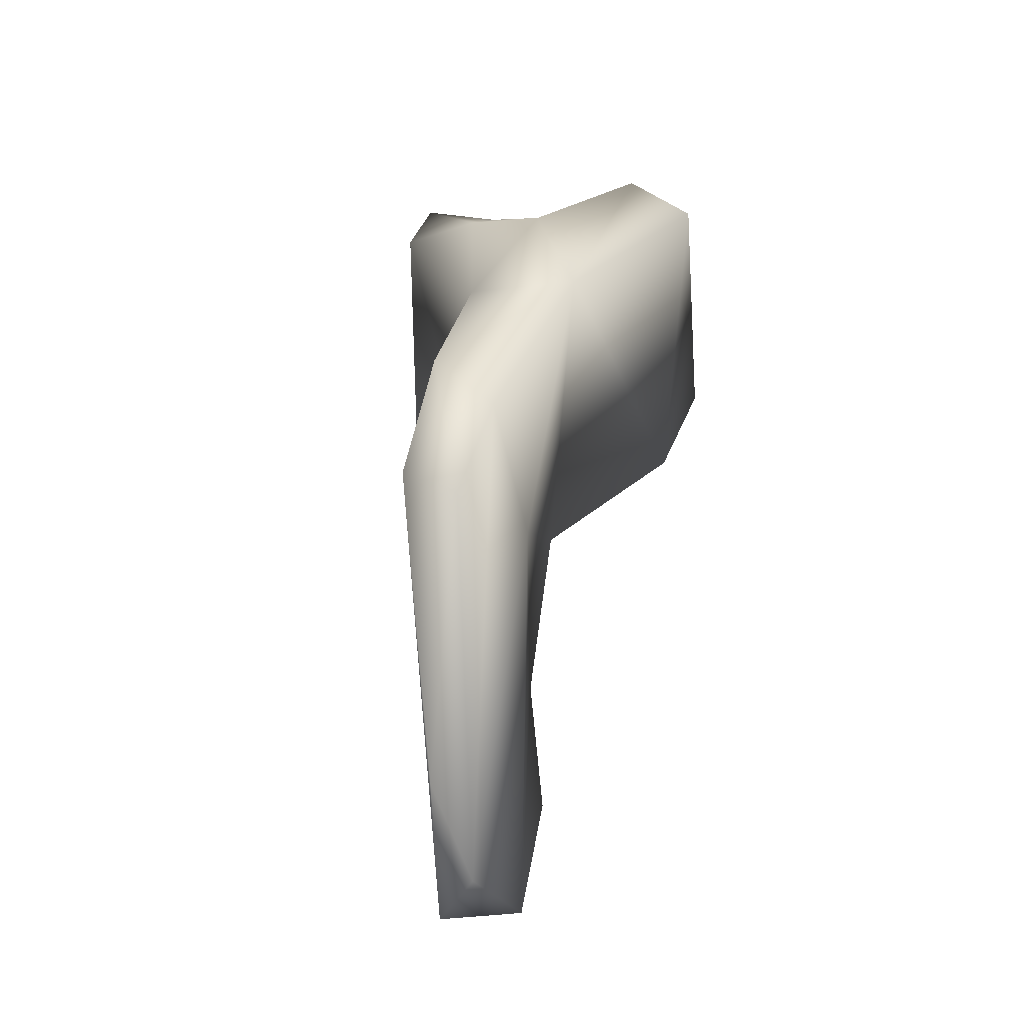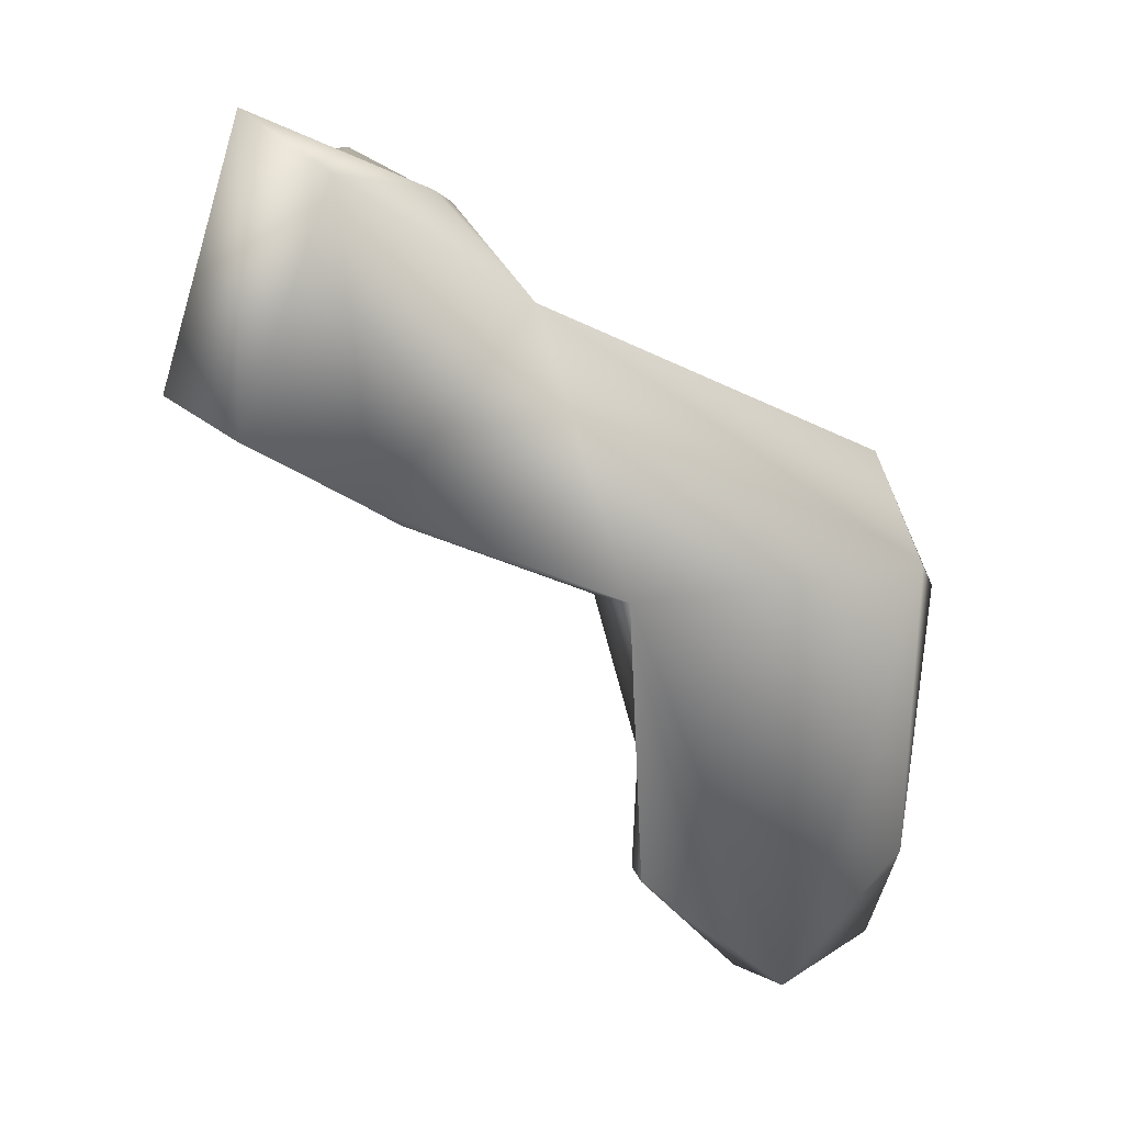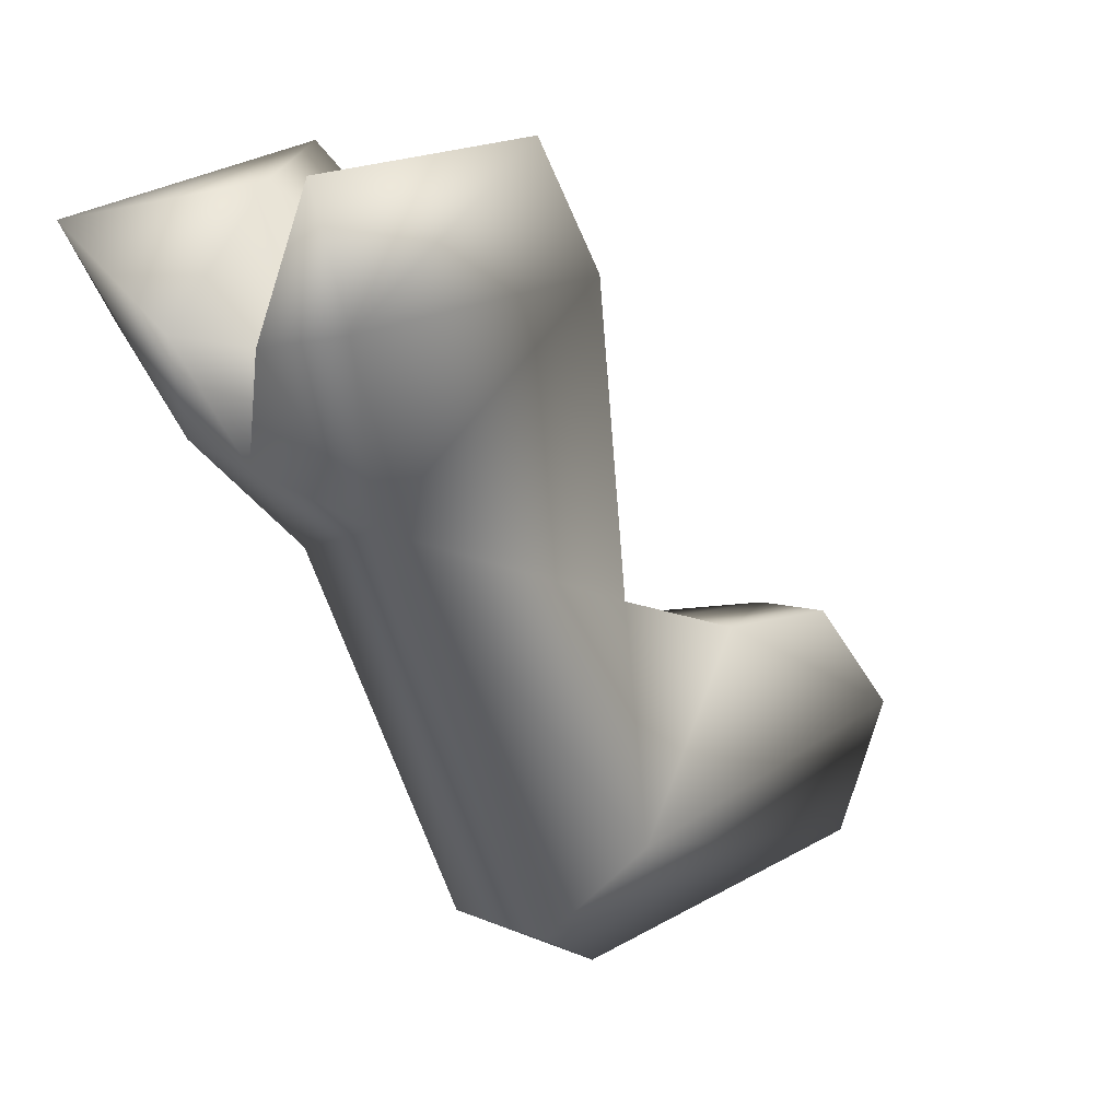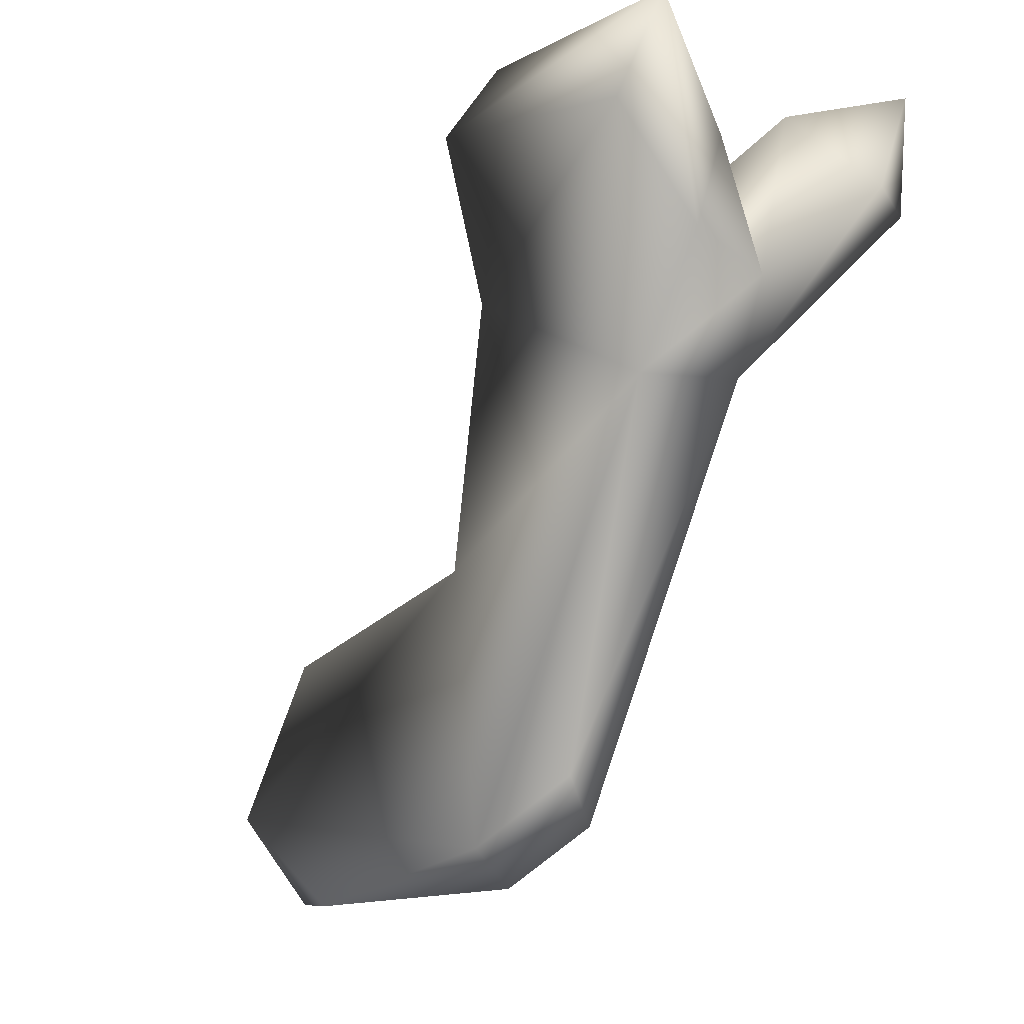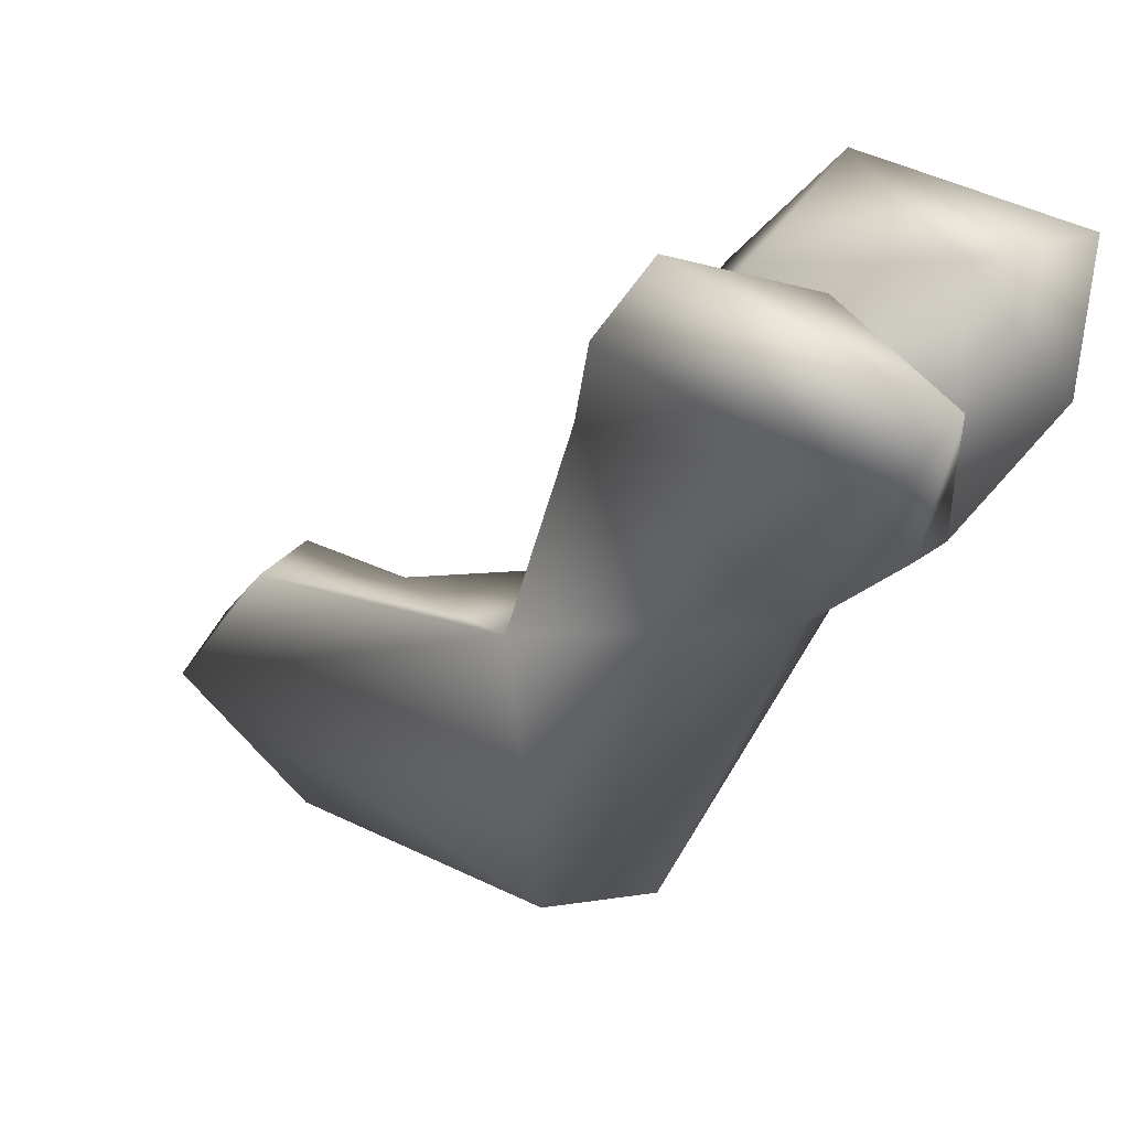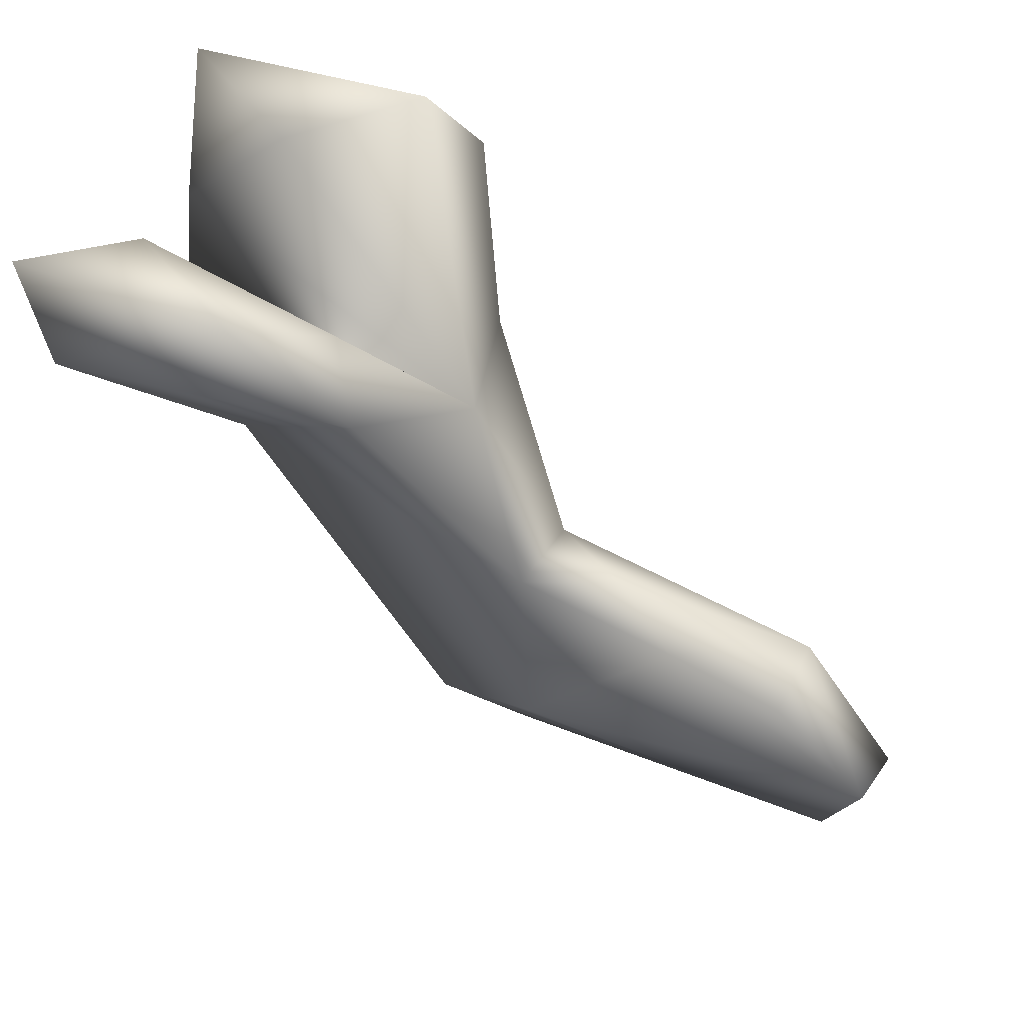
<metadata>
{"format":"obj","ext":"obj","renderer":"f3d","projection":"perspective","resolution":1024,"background":"white","views":[{"elev":-6.7,"azim":-169.9,"up":"+Y"},{"elev":3.1,"azim":85.4,"up":"+Y"},{"elev":7.7,"azim":-133.6,"up":"+Z"},{"elev":-25.8,"azim":141.9,"up":"+Z"},{"elev":28.0,"azim":119.0,"up":"+Z"},{"elev":56.6,"azim":-63.0,"up":"+Z"}]}
</metadata>
<code>
v 0.008783 0.006828 0.003784
v 0.008387 0.01339 -0.0506
v 0.01042 0.0613 0.02114
v 0.003724 -0.007606 0.002117
v 0.01585 0.02399 0.05017
v 0.01401 0.0809 0.03936
v -0.001113 0.0804 0.0358
v -2.937e-05 0.02079 0.04532
v 0.0337 0.03626 0.07309
v 0.03197 0.08167 0.05705
v 0.01225 0.08568 0.05561
v 0.01396 0.06489 0.07913
v 0.003781 -0.04023 -0.04786
v -0.002129 0.009142 -0.05487
v 0.007563 -0.04479 0.001466
v 0.006921 -0.06472 -0.02503
v -0.006827 -0.06391 -0.01806
v 0.004598 0.03455 -0.04238
v 0.02804 0.04422 0.08611
v 0.03073 0.09272 0.07295
v -0.005375 -0.02228 0.0007224
v -0.008166 0.007398 0.008803
v -0.01076 0.004422 -0.03408
v -0.00695 0.02559 -0.04686
v -0.01043 0.06371 0.02602
v -0.02511 0.03025 0.06455
v -0.03185 0.08541 0.05703
v -0.0132 0.03962 0.06995
v -0.002615 -0.05683 -0.04269
v -0.007578 -0.04486 0.001566
v -0.03038 0.0484 0.08537
v -0.0296 0.09097 0.07893
v -0.01939 0.0925 0.05497
v -0.01395 0.07572 0.0765
f 1 2 3
f 3 18 25
f 13 14 2
f 30 15 21
f 8 1 5
f 10 9 5
f 6 11 20
f 11 6 7
f 17 16 15
f 4 21 15
f 29 13 16
f 9 10 20
f 19 12 8
f 22 23 21
f 25 18 24
f 22 1 8
f 29 14 13
f 14 29 24
f 26 25 22
f 25 7 3
f 17 23 29
f 1 16 2
f 28 26 8
f 33 25 27
f 30 21 17
f 30 17 15
f 23 24 29
f 31 27 26
f 28 7 34
f 26 28 31
f 33 27 32
f 3 2 18
f 5 1 3
f 4 1 22
f 20 12 19
f 12 20 11
f 3 10 5
f 10 3 6
f 7 6 3
f 2 16 13
f 5 19 8
f 10 6 20
f 2 14 18
f 4 15 1
f 11 8 12
f 8 11 7
f 19 9 20
f 24 23 25
f 22 25 23
f 22 21 4
f 31 34 32
f 31 28 34
f 32 34 33
f 8 26 22
f 25 33 7
f 23 17 21
f 16 17 29
f 26 27 25
f 14 24 18
f 34 7 33
f 28 8 7
f 31 32 27
f 1 15 16
f 5 9 19

</code>
